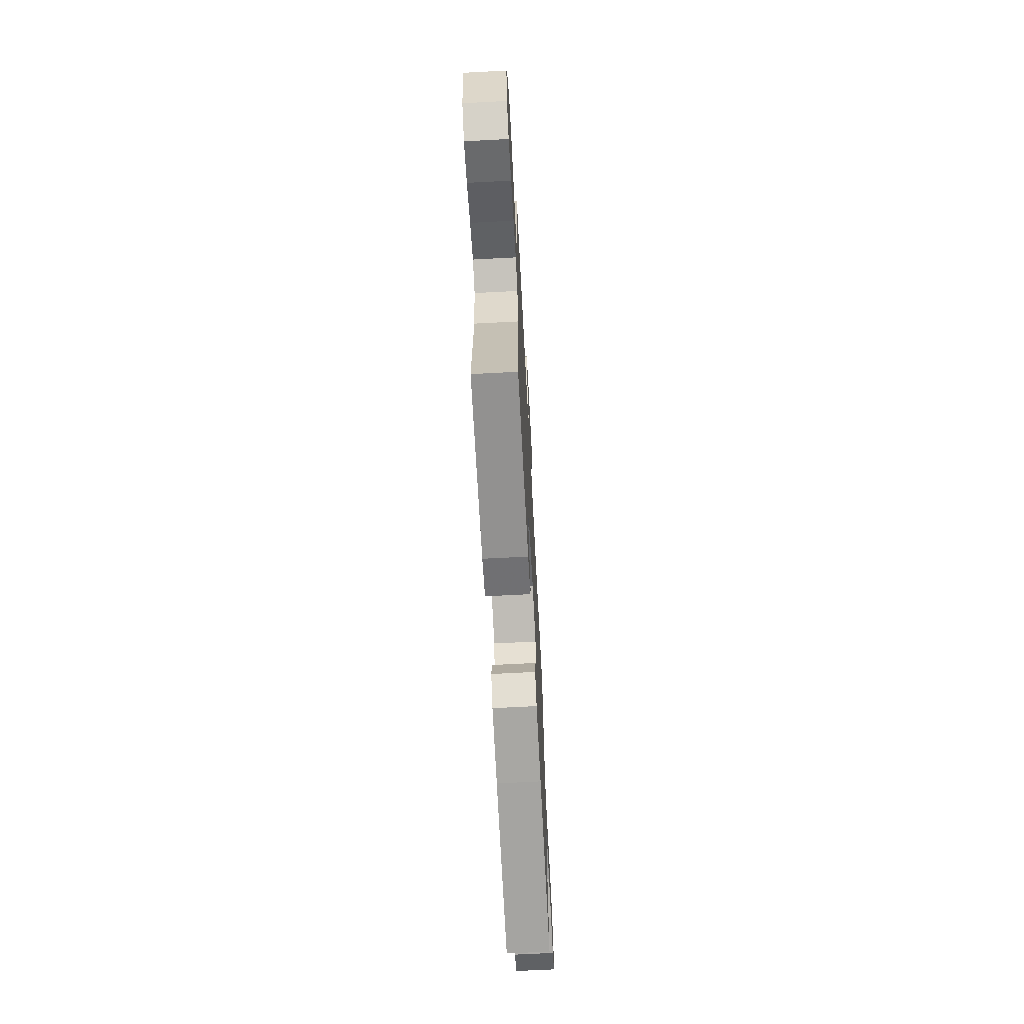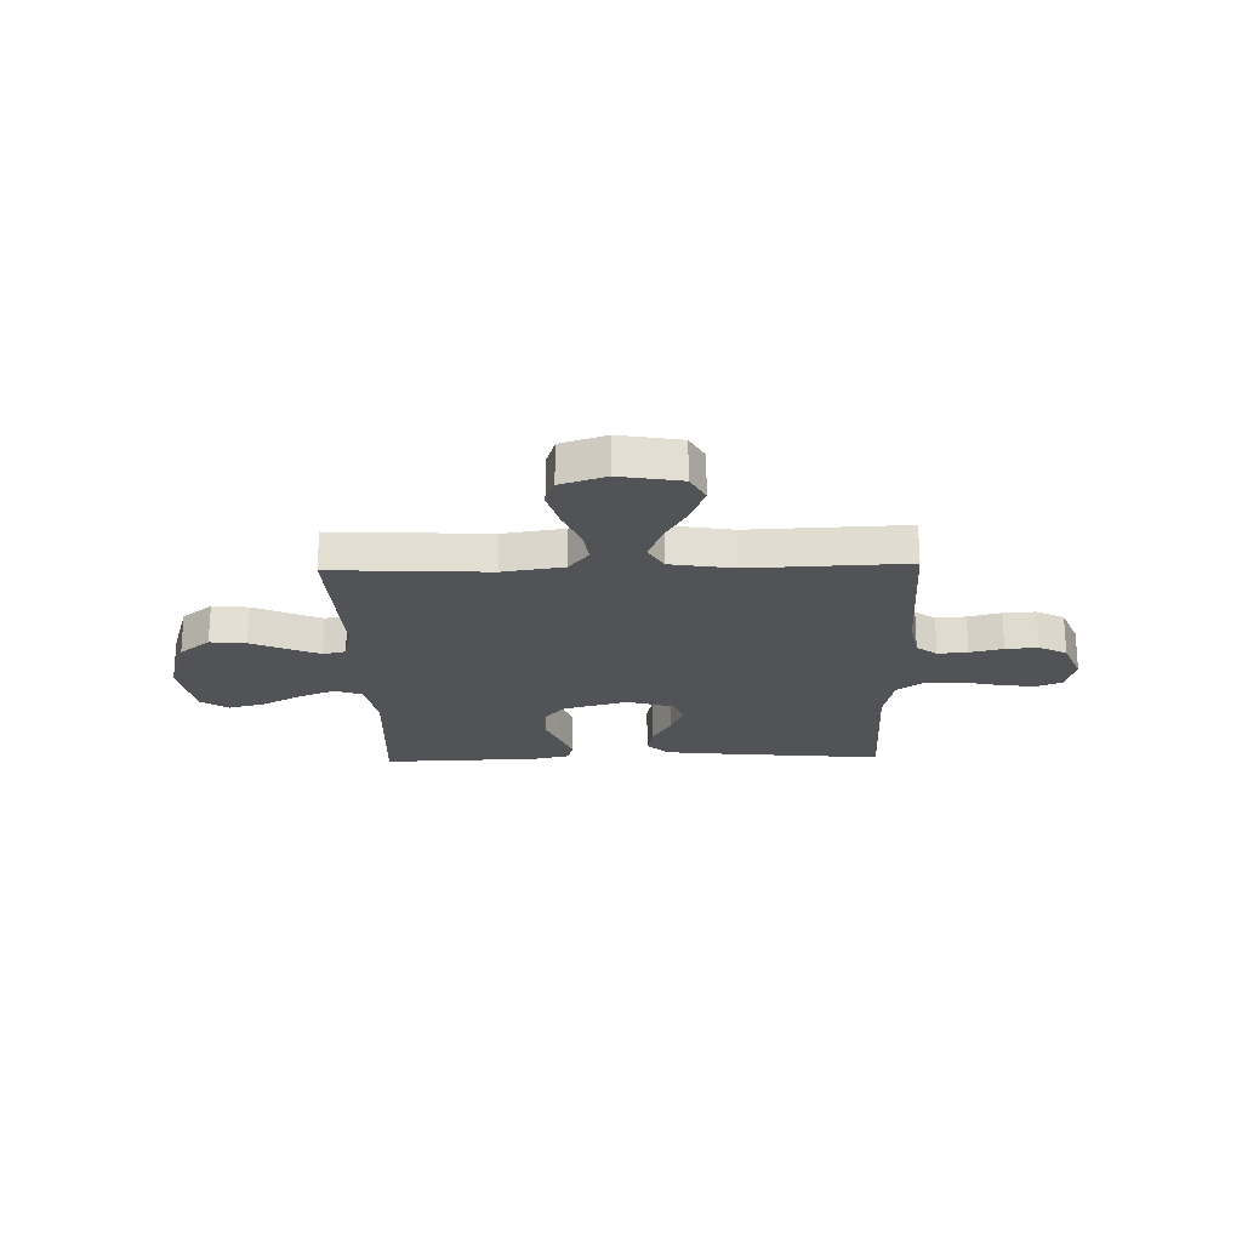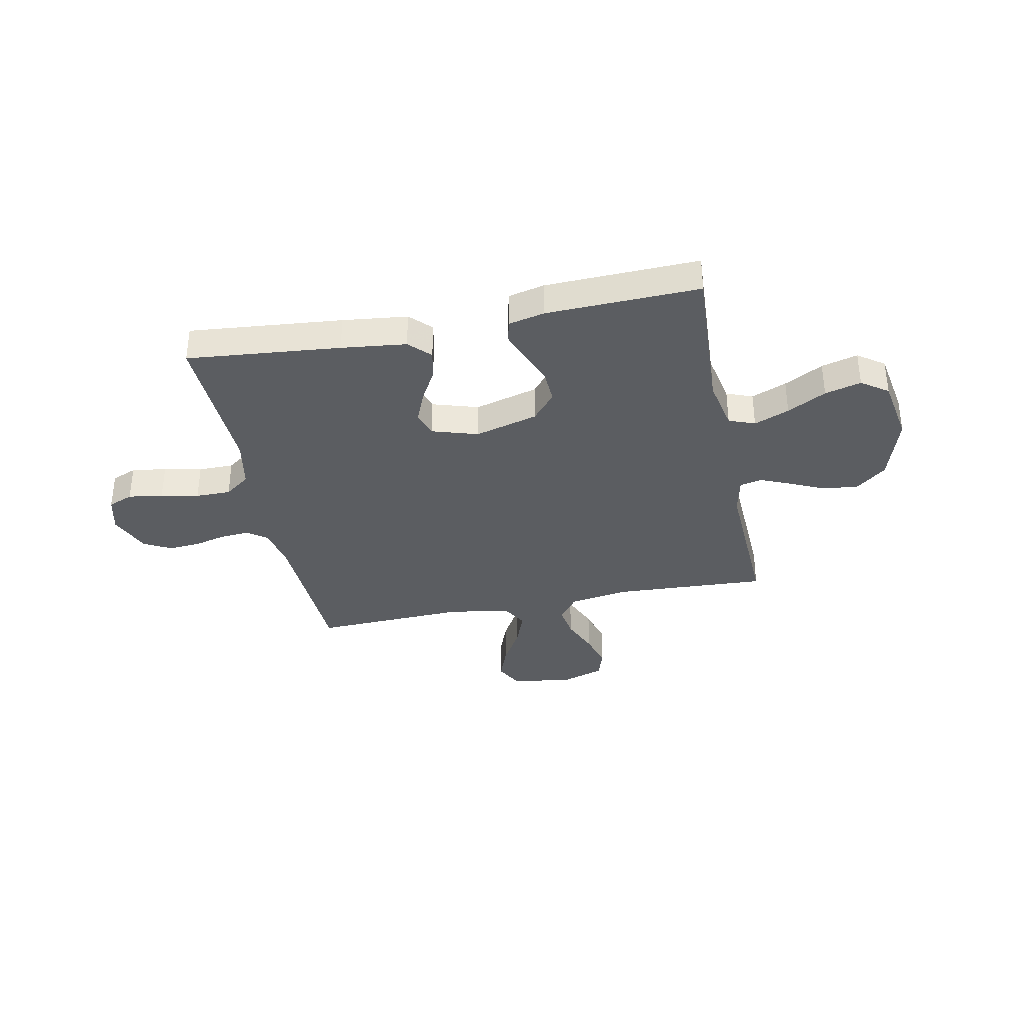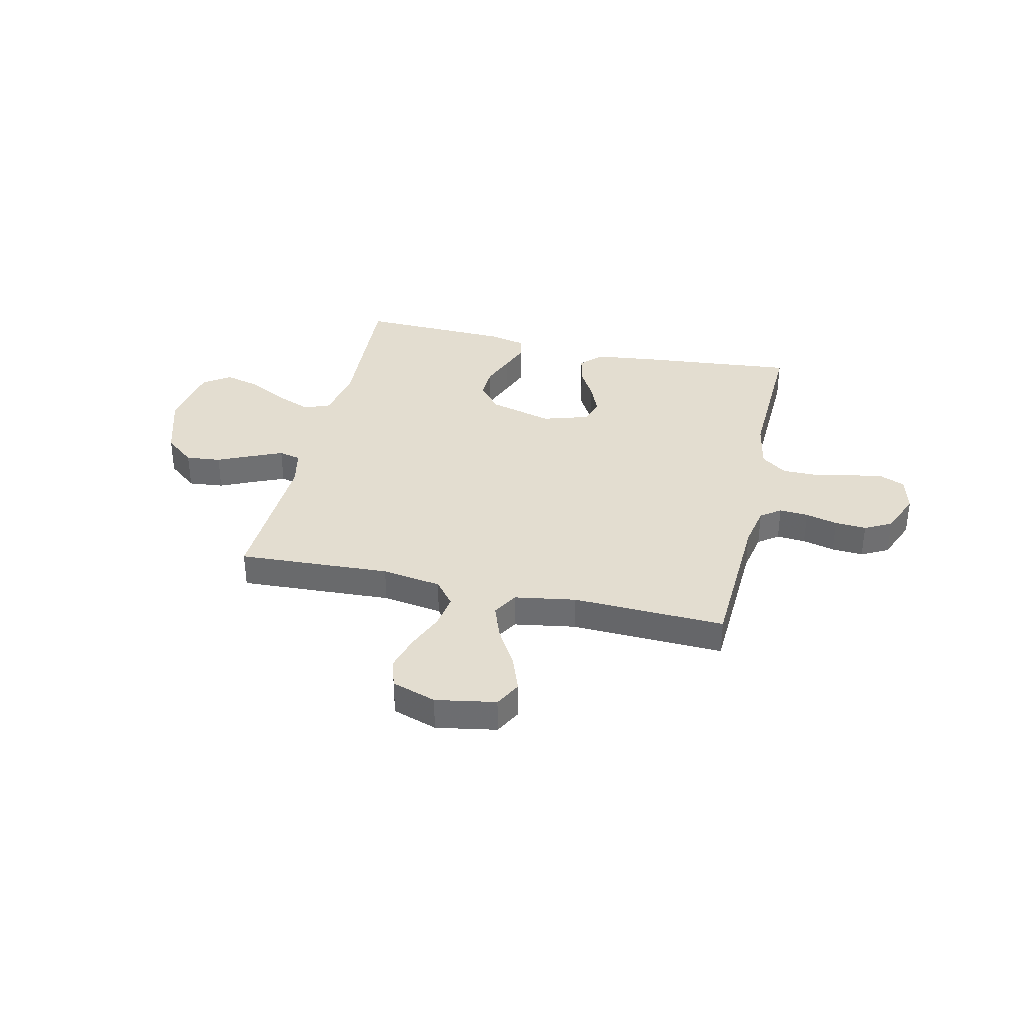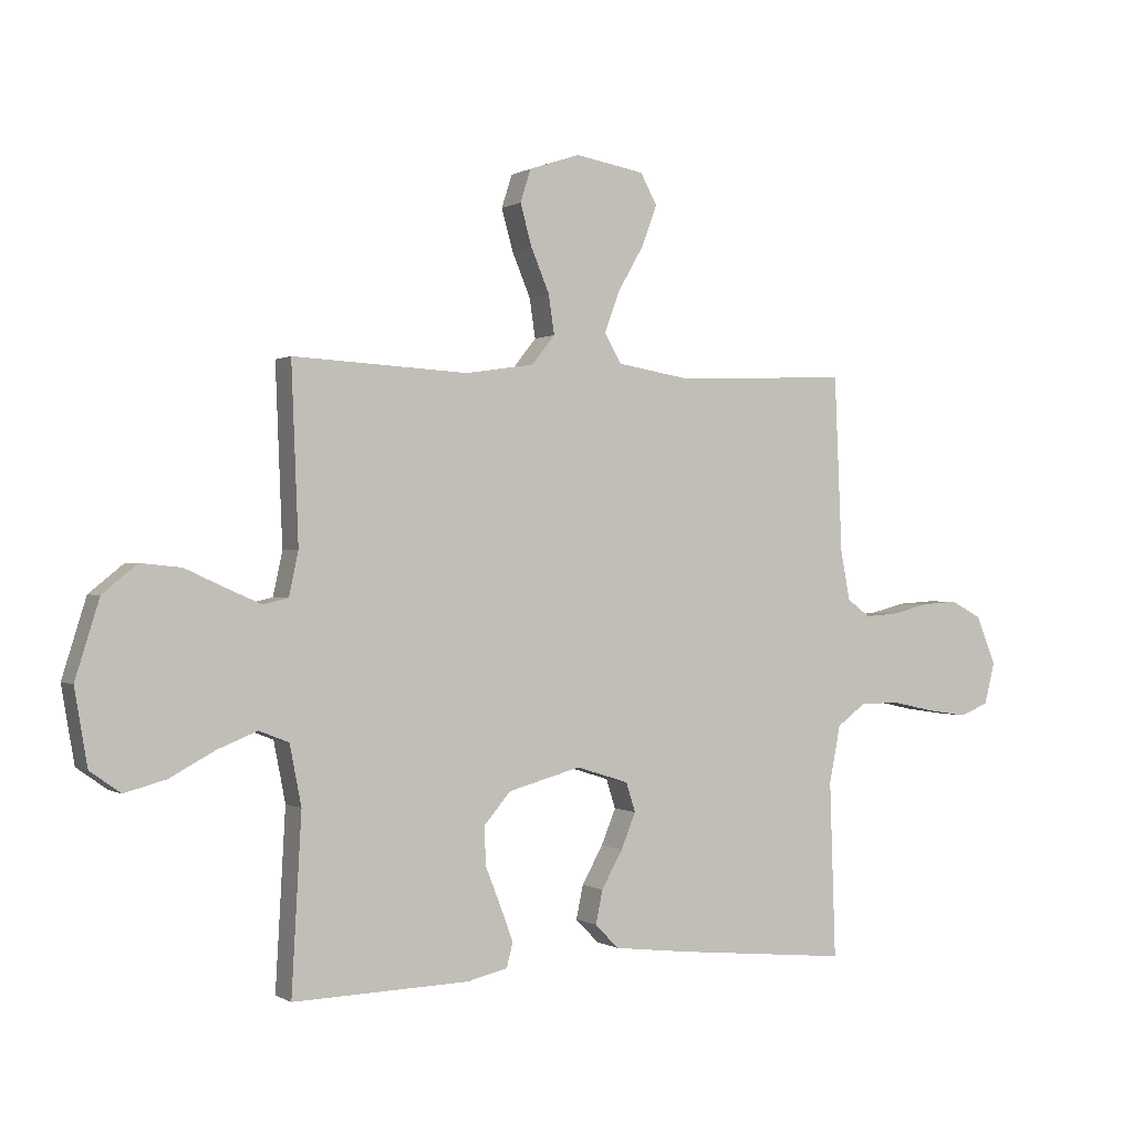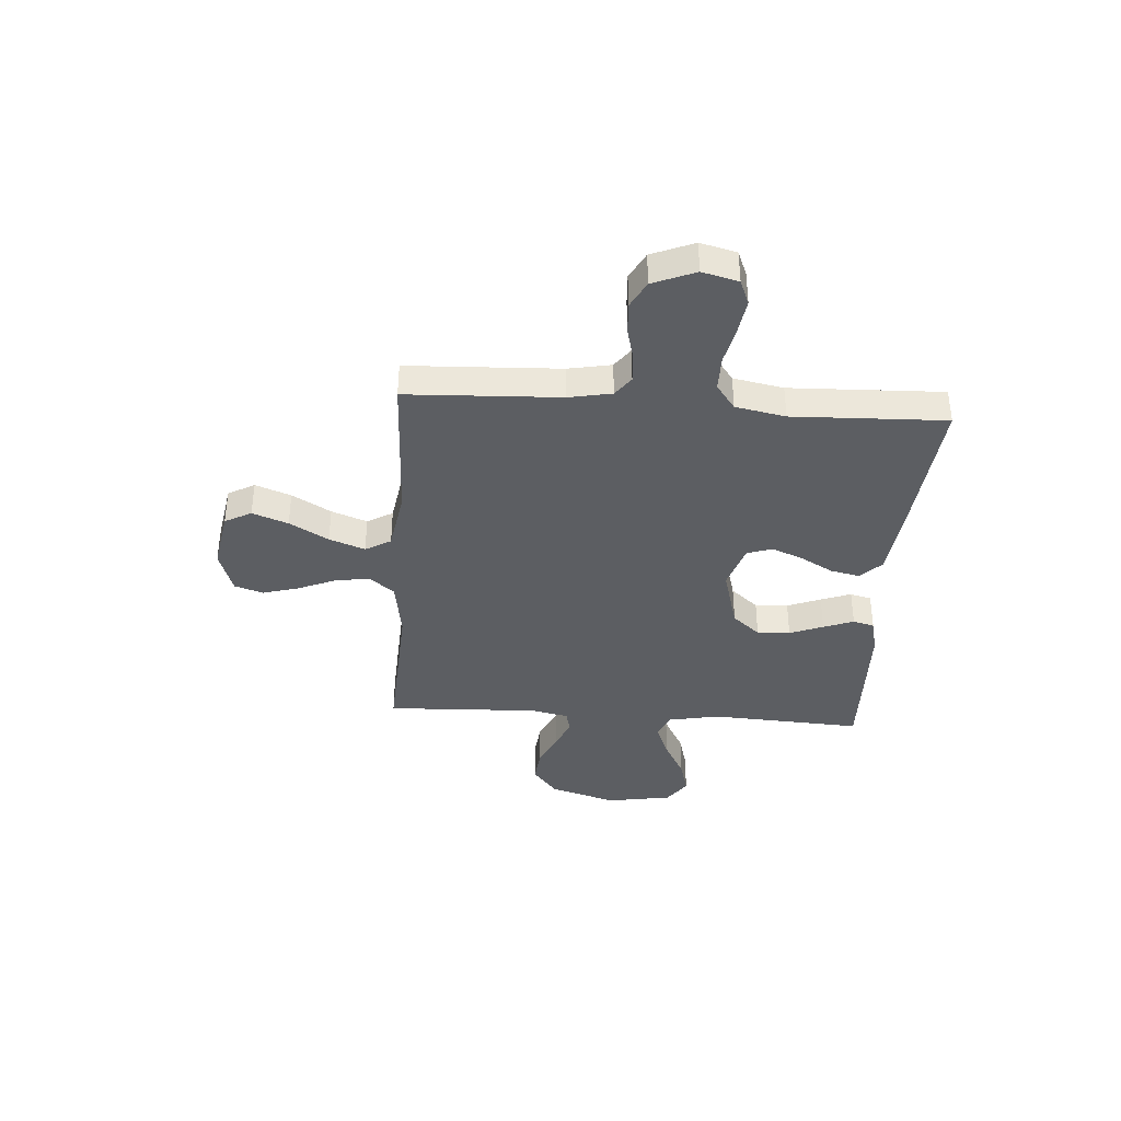
<metadata>
{"format":"obj","ext":"obj","renderer":"f3d","projection":"perspective","resolution":1024,"background":"white","views":[{"elev":-67.8,"azim":-87.0,"up":"+Z"},{"elev":-22.0,"azim":1.6,"up":"+Y"},{"elev":-35.4,"azim":-168.5,"up":"+Y"},{"elev":35.6,"azim":12.9,"up":"+Y"},{"elev":0.1,"azim":-27.1,"up":"+Z"},{"elev":-38.0,"azim":86.0,"up":"+Y"}]}
</metadata>
<code>
v -0.5 0.07 -0.5
v -0.483 0.07 -0.2
v -0.503 0.07 -0.098
v -0.554 0.07 -0.078
v -0.623 0.07 -0.106
v -0.699 0.07 -0.147
v -0.77 0.07 -0.166
v -0.822 0.07 -0.129
v -0.844 0.07 0
v -0.803 0.07 0.132
v -0.744 0.07 0.18
v -0.675 0.07 0.173
v -0.607 0.07 0.142
v -0.547 0.07 0.116
v -0.504 0.07 0.126
v -0.488 0.07 0.2
v -0.5 0.07 0.5
v -0.2 0.07 0.484
v -0.083 0.07 0.502
v -0.044 0.07 0.551
v -0.054 0.07 0.618
v -0.085 0.07 0.692
v -0.105 0.07 0.763
v -0.087 0.07 0.819
v 0 0.07 0.848
v 0.118 0.07 0.827
v 0.146 0.07 0.775
v 0.12 0.07 0.705
v 0.076 0.07 0.629
v 0.05 0.07 0.559
v 0.079 0.07 0.509
v 0.2 0.07 0.489
v 0.5 0.07 0.5
v 0.513 0.07 0.2
v 0.529 0.07 0.116
v 0.568 0.07 0.087
v 0.625 0.07 0.091
v 0.688 0.07 0.107
v 0.75 0.07 0.111
v 0.803 0.07 0.083
v 0.837 0.07 0
v 0.819 0.07 -0.071
v 0.77 0.07 -0.091
v 0.702 0.07 -0.081
v 0.628 0.07 -0.065
v 0.559 0.07 -0.065
v 0.509 0.07 -0.102
v 0.49 0.07 -0.2
v 0.5 0.07 -0.5
v 0.2 0.07 -0.471
v 0.073 0.07 -0.456
v 0.033 0.07 -0.415
v 0.045 0.07 -0.358
v 0.081 0.07 -0.294
v 0.106 0.07 -0.233
v 0.09 0.07 -0.183
v 0 0.07 -0.155
v -0.124 0.07 -0.189
v -0.17 0.07 -0.243
v -0.167 0.07 -0.308
v -0.141 0.07 -0.374
v -0.119 0.07 -0.433
v -0.13 0.07 -0.475
v -0.2 0.07 -0.491
v -0.5 0 -0.5
v -0.483 0 -0.2
v -0.503 0 -0.098
v -0.554 0 -0.078
v -0.623 0 -0.106
v -0.699 0 -0.147
v -0.77 0 -0.166
v -0.822 0 -0.129
v -0.844 0 0
v -0.803 0 0.132
v -0.744 0 0.18
v -0.675 0 0.173
v -0.607 0 0.142
v -0.547 0 0.116
v -0.504 0 0.126
v -0.488 0 0.2
v -0.5 0 0.5
v -0.2 0 0.484
v -0.083 0 0.502
v -0.044 0 0.551
v -0.054 0 0.618
v -0.085 0 0.692
v -0.105 0 0.763
v -0.087 0 0.819
v 0 0 0.848
v 0.118 0 0.827
v 0.146 0 0.775
v 0.12 0 0.705
v 0.076 0 0.629
v 0.05 0 0.559
v 0.079 0 0.509
v 0.2 0 0.489
v 0.5 0 0.5
v 0.513 0 0.2
v 0.529 0 0.116
v 0.568 0 0.087
v 0.625 0 0.091
v 0.688 0 0.107
v 0.75 0 0.111
v 0.803 0 0.083
v 0.837 0 0
v 0.819 0 -0.071
v 0.77 0 -0.091
v 0.702 0 -0.081
v 0.628 0 -0.065
v 0.559 0 -0.065
v 0.509 0 -0.102
v 0.49 0 -0.2
v 0.5 0 -0.5
v 0.2 0 -0.471
v 0.073 0 -0.456
v 0.033 0 -0.415
v 0.045 0 -0.358
v 0.081 0 -0.294
v 0.106 0 -0.233
v 0.09 0 -0.183
v 0 0 -0.155
v -0.124 0 -0.189
v -0.17 0 -0.243
v -0.167 0 -0.308
v -0.141 0 -0.374
v -0.119 0 -0.433
v -0.13 0 -0.475
v -0.2 0 -0.491
f 64 1 2
f 63 64 2
f 62 63 2
f 61 62 2
f 60 61 2
f 59 60 2 3
f 58 59 3
f 57 58 3 4
f 52 53 54
f 51 52 54
f 50 51 54
f 49 50 54
f 48 49 54
f 47 48 54 55
f 46 47 55 56
f 43 44 45
f 42 43 45
f 41 42 45
f 40 41 45
f 39 40 45
f 38 39 45
f 37 38 45
f 36 37 45 46
f 46 56 57
f 36 46 57
f 35 36 57
f 32 33 34
f 35 57 4
f 34 35 4
f 32 34 4
f 31 32 4
f 27 28 29
f 26 27 29
f 25 26 29
f 24 25 29
f 23 24 29
f 22 23 29
f 21 22 29
f 20 21 29 30
f 16 17 18
f 15 16 18 19
f 11 12 13
f 10 11 13
f 9 10 13
f 8 9 13
f 7 8 13
f 6 7 13
f 5 6 13
f 5 13 14
f 4 5 14 15
f 19 20 30 31
f 4 15 19 31
f 66 65 128
f 66 128 127
f 66 127 126
f 66 126 125
f 66 125 124
f 67 66 124 123
f 67 123 122
f 68 67 122 121
f 118 117 116
f 118 116 115
f 118 115 114
f 118 114 113
f 118 113 112
f 119 118 112 111
f 120 119 111 110
f 109 108 107
f 109 107 106
f 109 106 105
f 109 105 104
f 109 104 103
f 109 103 102
f 109 102 101
f 110 109 101 100
f 121 120 110
f 121 110 100
f 121 100 99
f 98 97 96
f 68 121 99
f 68 99 98
f 68 98 96
f 68 96 95
f 93 92 91
f 93 91 90
f 93 90 89
f 93 89 88
f 93 88 87
f 93 87 86
f 93 86 85
f 94 93 85 84
f 82 81 80
f 83 82 80 79
f 77 76 75
f 77 75 74
f 77 74 73
f 77 73 72
f 77 72 71
f 77 71 70
f 77 70 69
f 78 77 69
f 79 78 69 68
f 95 94 84 83
f 95 83 79 68
f 1 65 66 2
f 2 66 67 3
f 3 67 68 4
f 4 68 69 5
f 5 69 70 6
f 6 70 71 7
f 7 71 72 8
f 8 72 73 9
f 9 73 74 10
f 10 74 75 11
f 11 75 76 12
f 12 76 77 13
f 13 77 78 14
f 14 78 79 15
f 15 79 80 16
f 16 80 81 17
f 17 81 82 18
f 18 82 83 19
f 19 83 84 20
f 20 84 85 21
f 21 85 86 22
f 22 86 87 23
f 23 87 88 24
f 24 88 89 25
f 25 89 90 26
f 26 90 91 27
f 27 91 92 28
f 28 92 93 29
f 29 93 94 30
f 30 94 95 31
f 31 95 96 32
f 32 96 97 33
f 33 97 98 34
f 34 98 99 35
f 35 99 100 36
f 36 100 101 37
f 37 101 102 38
f 38 102 103 39
f 39 103 104 40
f 40 104 105 41
f 41 105 106 42
f 42 106 107 43
f 43 107 108 44
f 44 108 109 45
f 45 109 110 46
f 46 110 111 47
f 47 111 112 48
f 48 112 113 49
f 49 113 114 50
f 50 114 115 51
f 51 115 116 52
f 52 116 117 53
f 53 117 118 54
f 54 118 119 55
f 55 119 120 56
f 56 120 121 57
f 57 121 122 58
f 58 122 123 59
f 59 123 124 60
f 60 124 125 61
f 61 125 126 62
f 62 126 127 63
f 63 127 128 64
f 64 128 65 1

</code>
